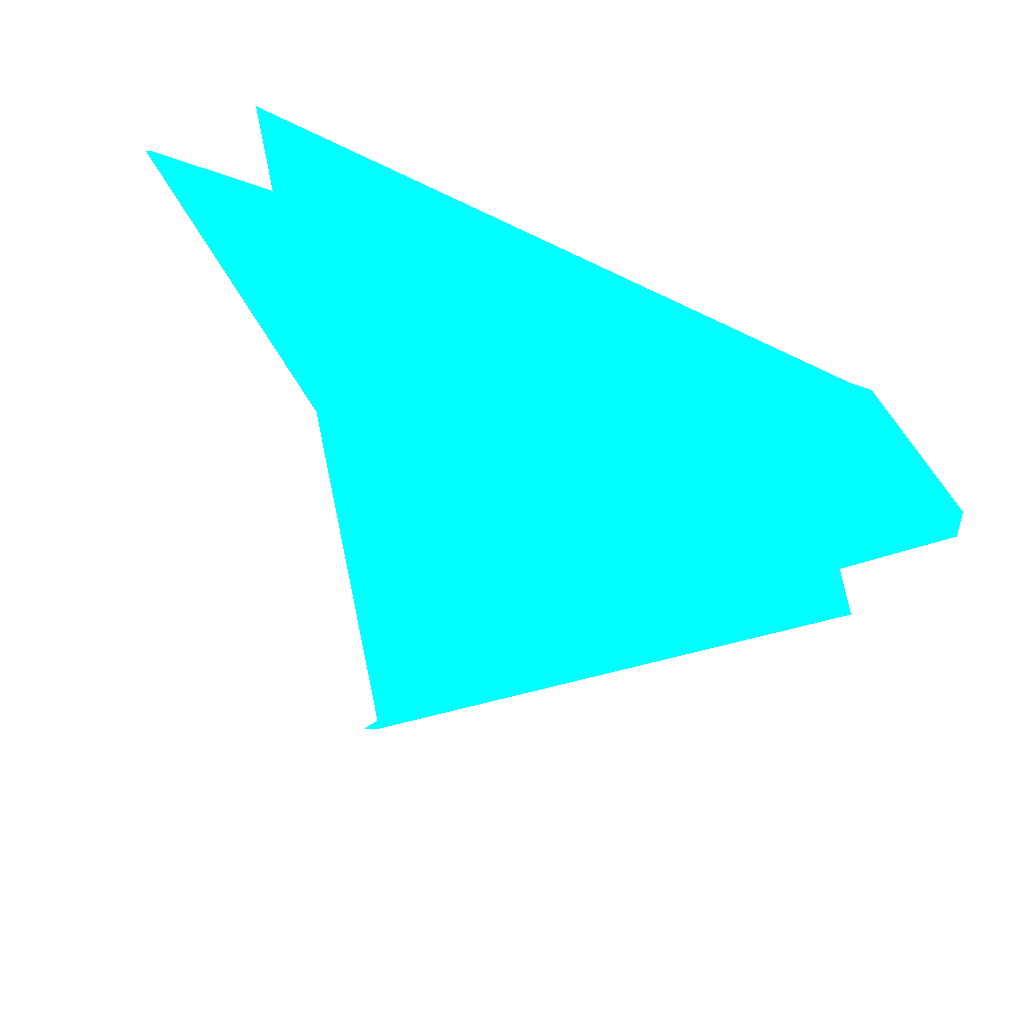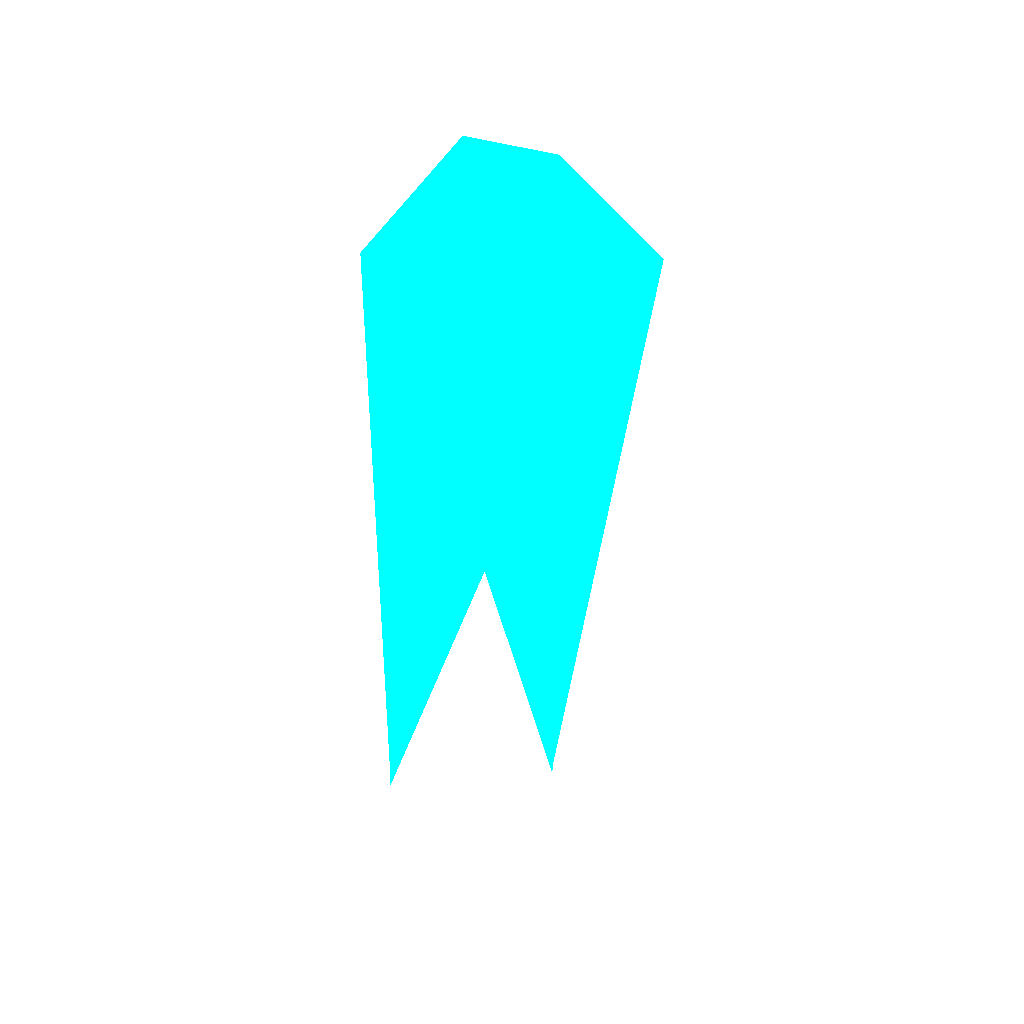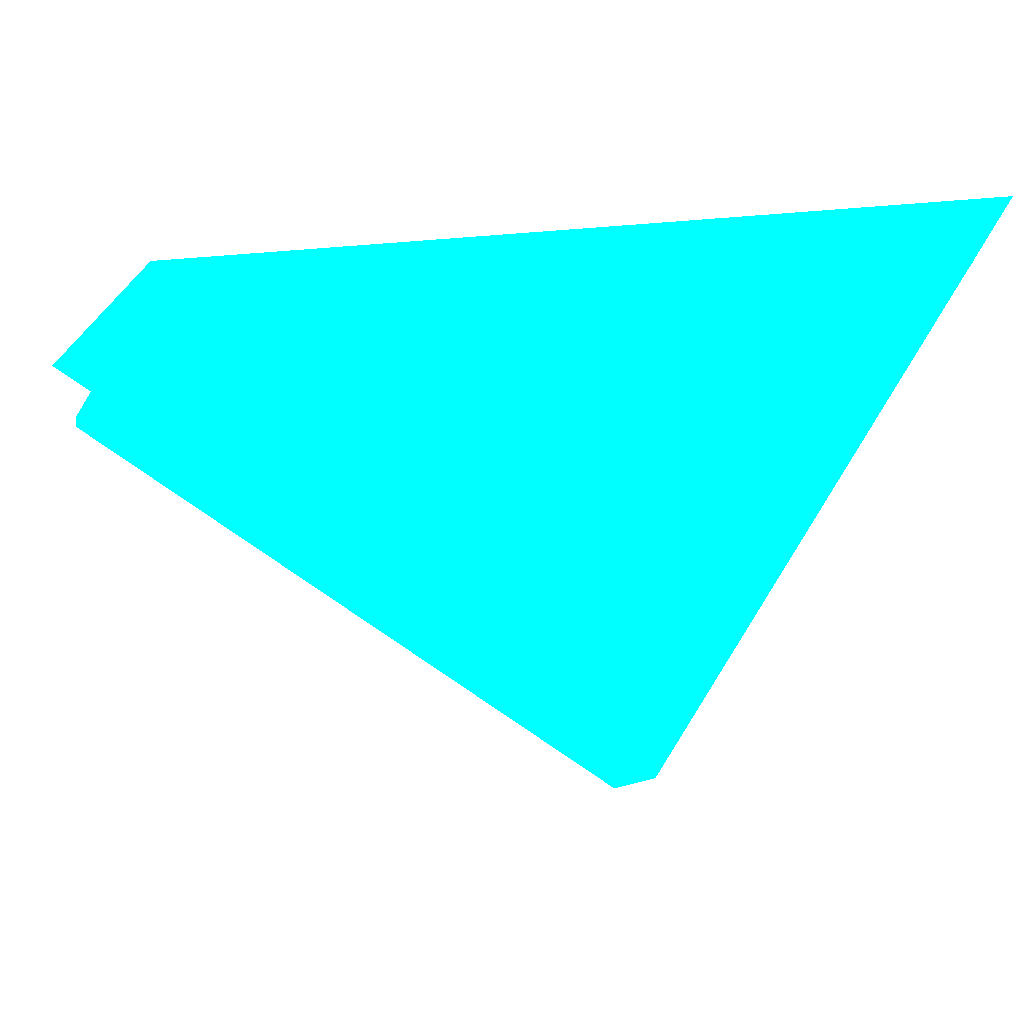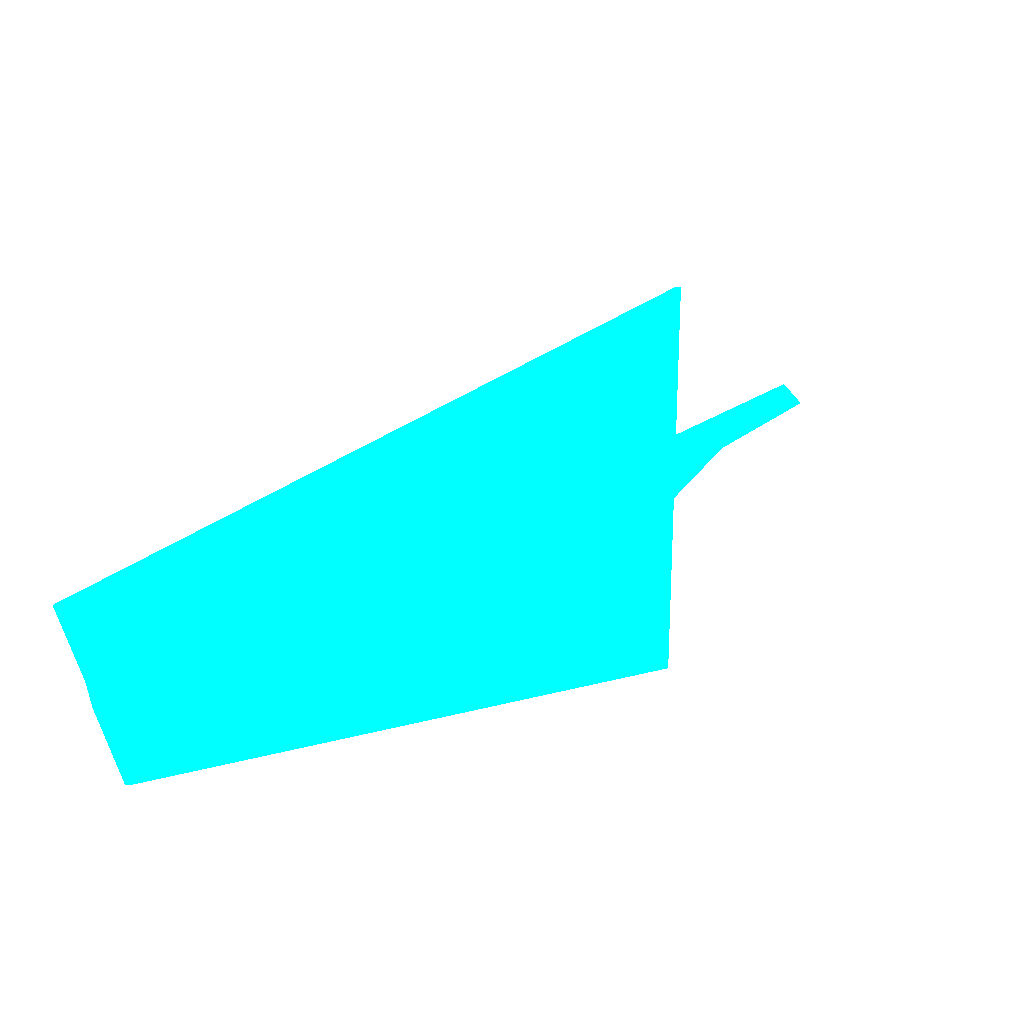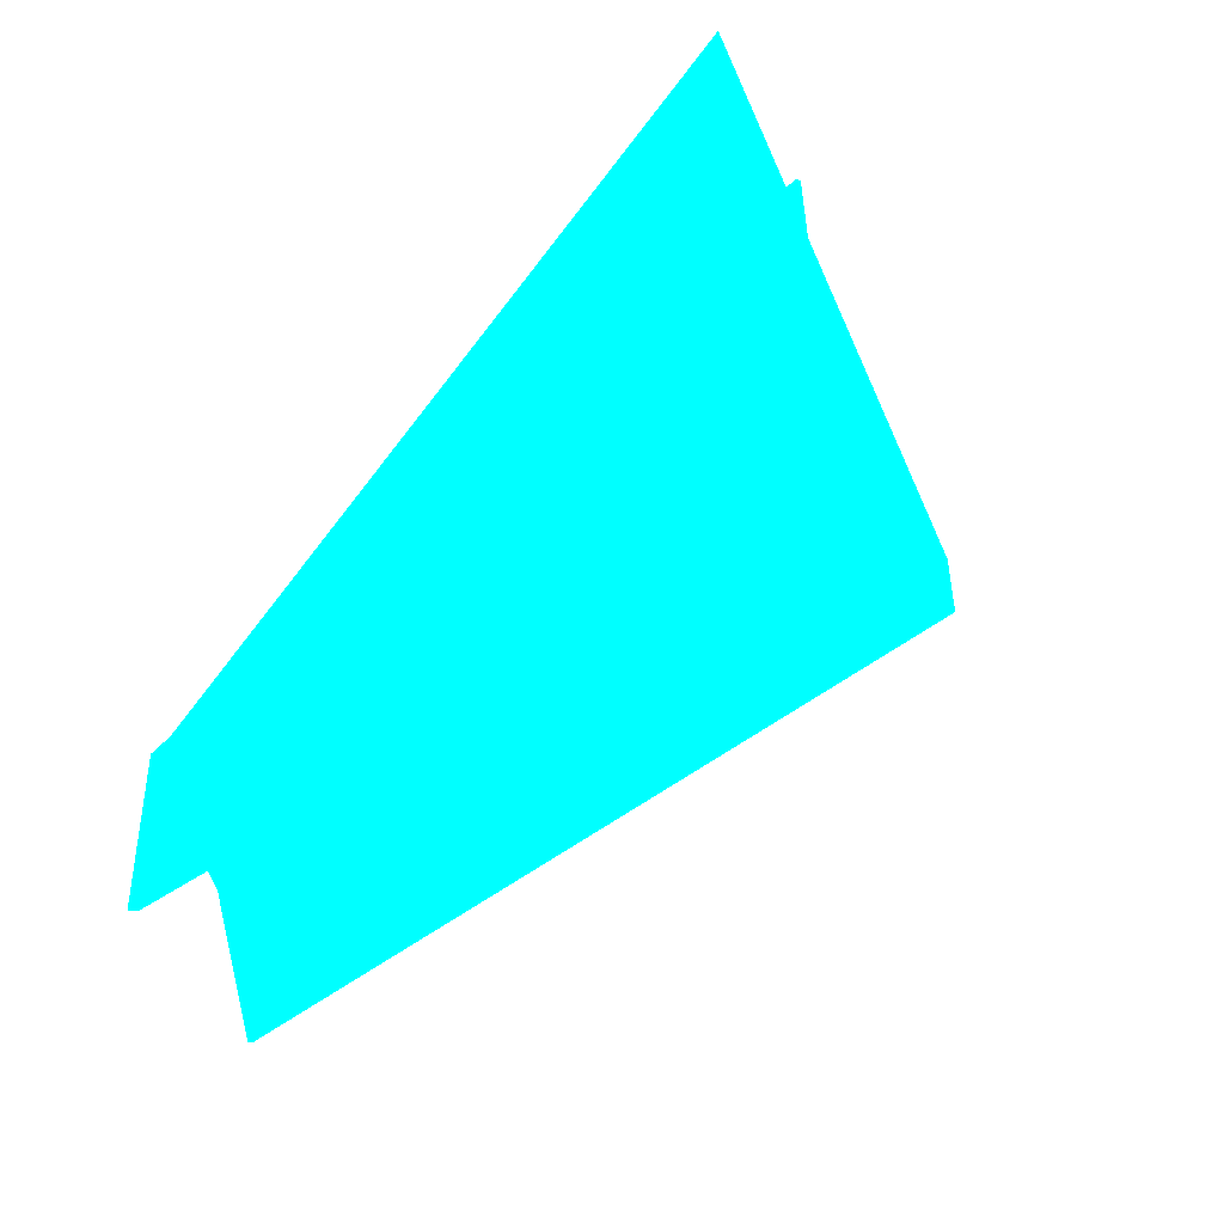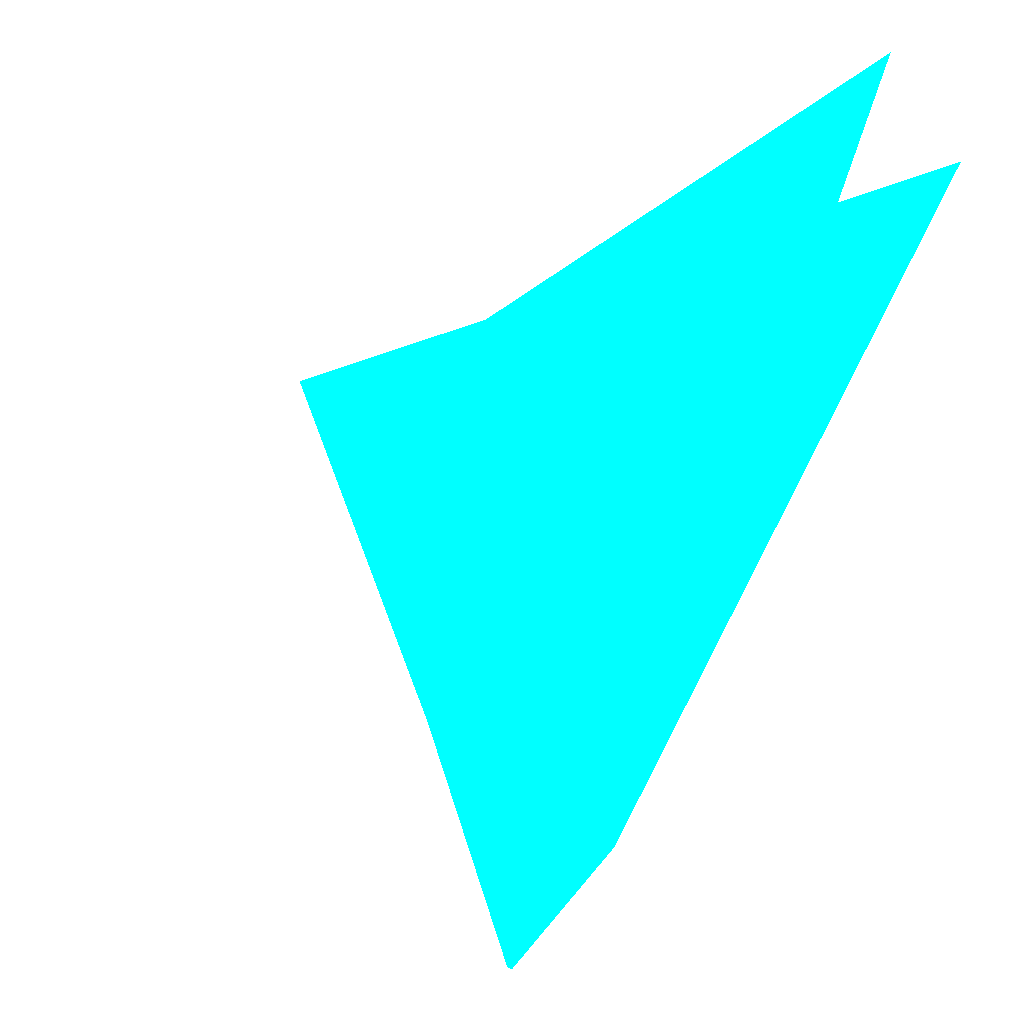
<metadata>
{"format":"obj","ext":"obj","renderer":"f3d","projection":"perspective","resolution":1024,"background":"white","views":[{"elev":30.7,"azim":1.2,"up":"+Z"},{"elev":-7.6,"azim":43.0,"up":"+Z"},{"elev":-15.1,"azim":144.3,"up":"+Z"},{"elev":-56.3,"azim":147.4,"up":"+Y"},{"elev":15.2,"azim":146.8,"up":"+Y"},{"elev":-12.6,"azim":-119.5,"up":"+Y"}]}
</metadata>
<code>
o geometry_0
v 6.125e+05 5.855e+06 658.6 0 1 1
v 6.125e+05 5.855e+06 658.6 0 1 1
v 6.125e+05 5.855e+06 658.7 0 1 1
v 6.125e+05 5.855e+06 658.7 0 1 1
v 6.125e+05 5.855e+06 664 0 1 1
v 6.125e+05 5.855e+06 664 0 1 1
v 6.125e+05 5.855e+06 664 0 1 1
v 6.125e+05 5.855e+06 662.8 0 1 1
v 6.125e+05 5.855e+06 662.9 0 1 1
v 6.125e+05 5.855e+06 662.8 0 1 1
v 6.125e+05 5.855e+06 662.8 0 1 1
v 6.125e+05 5.855e+06 664 0 1 1
v 6.125e+05 5.855e+06 664 0 1 1
v 6.125e+05 5.855e+06 664 0 1 1
v 6.125e+05 5.855e+06 664 0 1 1
f 14 5 12
f 12 15 13
f 3 4 6
f 6 15 12
f 2 8 7
f 4 11 6
f 1 9 8
f 3 5 14
f 11 10 15
f 9 13 8
f 9 12 13
f 11 15 6
f 8 13 7
f 10 14 15
f 2 14 12
f 2 7 14
f 3 6 5
f 4 10 11
f 1 12 9
f 3 14 10
f 3 10 4
f 7 13 14
f 13 15 14
f 1 2 12
f 1 8 2
f 5 6 12

</code>
